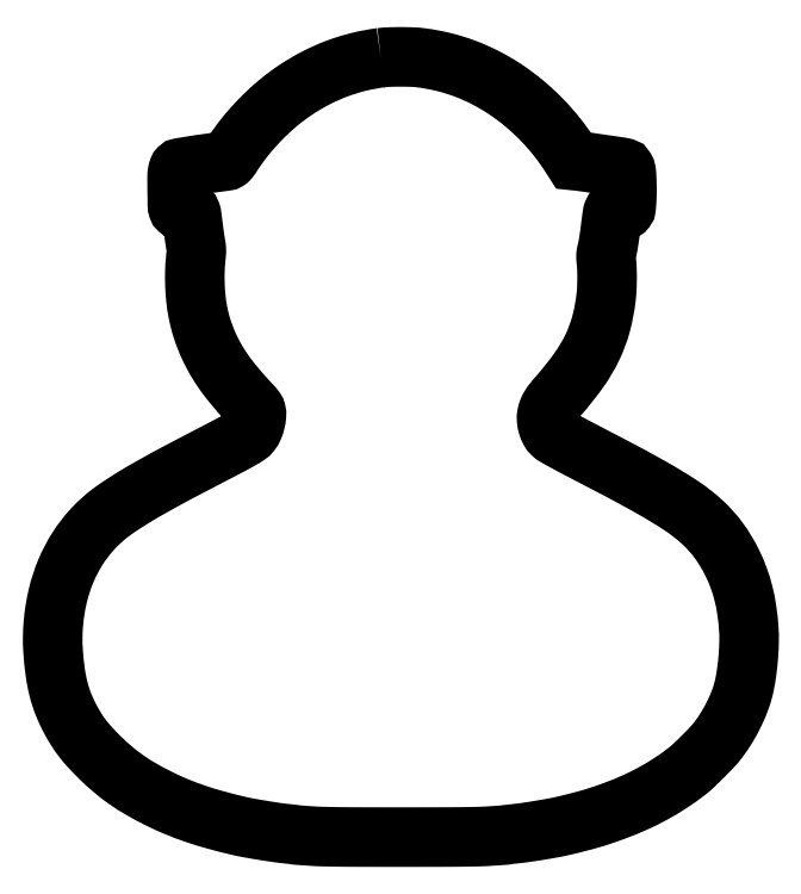
<metadata>
{"format":"dxf","ext":"dxf","renderer":"ezdxf+matplotlib","layout":"modelspace","background":"white","min_lineweight":24,"dpi":150}
</metadata>
<code>
0
SECTION
2
ENTITIES
0
POLYLINE
8
0
66
1
70
1
0
VERTEX
8
0
10
497
20
1179
42
0.02905
0
VERTEX
8
0
10
463
20
1172
42
0.02953
0
VERTEX
8
0
10
430.1
20
1162
42
0.0293
0
VERTEX
8
0
10
398.4
20
1148
42
0.02764
0
VERTEX
8
0
10
368
20
1130
42
0.0273
0
VERTEX
8
0
10
341.2
20
1110
42
0.02422
0
VERTEX
8
0
10
315.6
20
1086
42
0.02417
0
VERTEX
8
0
10
292.3
20
1060
42
0.02687
0
VERTEX
8
0
10
272.6
20
1032
42
-0.007137
0
VERTEX
8
0
10
269.2
20
1027
42
-0.03682
0
VERTEX
8
0
10
267.1
20
1025
42
-0.06973
0
VERTEX
8
0
10
265.4
20
1023
42
-0.09804
0
VERTEX
8
0
10
263.6
20
1023
42
-0.004305
0
VERTEX
8
0
10
261.7
20
1022
42
-0.000591
0
VERTEX
8
0
10
257.9
20
1022
42
-0.000678
0
VERTEX
8
0
10
253.3
20
1021
42
-0.000574
0
VERTEX
8
0
10
248.5
20
1020
42
0.003072
0
VERTEX
8
0
10
227
20
1018
42
0.005143
0
VERTEX
8
0
10
209
20
1015
42
0.001785
0
VERTEX
8
0
10
193.8
20
1012
42
0.1551
0
VERTEX
8
0
10
191.8
20
1011
42
0.1005
0
VERTEX
8
0
10
191.3
20
1010
42
0.0187
0
VERTEX
8
0
10
190.8
20
1009
42
0.01936
0
VERTEX
8
0
10
190.3
20
1007
42
0.01662
0
VERTEX
8
0
10
189.9
20
1005
42
0.04169
0
VERTEX
8
0
10
189.3
20
998.4
42
0.002496
0
VERTEX
8
0
10
189.4
20
977.4
42
0.00157
0
VERTEX
8
0
10
189.7
20
955.6
42
0.07636
0
VERTEX
8
0
10
190.5
20
951.4
42
0.1327
0
VERTEX
8
0
10
191.7
20
949.4
42
0.08984
0
VERTEX
8
0
10
194
20
948.1
42
0.06306
0
VERTEX
8
0
10
197.4
20
947.3
42
0.02774
0
VERTEX
8
0
10
202
20
947
42
-0.03455
0
VERTEX
8
0
10
206.5
20
946.7
42
-0.13
0
VERTEX
8
0
10
209
20
945.6
42
-0.1483
0
VERTEX
8
0
10
210.6
20
943.5
42
-0.04977
0
VERTEX
8
0
10
211.4
20
939.7
42
-0.000345
0
VERTEX
8
0
10
211.7
20
937.2
42
-4.9e-05
0
VERTEX
8
0
10
212.4
20
932
42
-5.6e-05
0
VERTEX
8
0
10
213.2
20
925.9
42
-4.8e-05
0
VERTEX
8
0
10
214
20
919.4
42
0.002543
0
VERTEX
8
0
10
214.9
20
912.7
42
0.002394
0
VERTEX
8
0
10
215.9
20
905.9
42
0.00238
0
VERTEX
8
0
10
216.8
20
899.8
42
0.008298
0
VERTEX
8
0
10
217.5
20
895.9
42
-0.01891
0
VERTEX
8
0
10
218.1
20
891.4
42
-0.02841
0
VERTEX
8
0
10
218.4
20
887.4
42
-0.0206
0
VERTEX
8
0
10
218.2
20
882.7
42
-0.005425
0
VERTEX
8
0
10
217.4
20
875
42
0.01978
0
VERTEX
8
0
10
216.2
20
855.6
42
0.01617
0
VERTEX
8
0
10
216.3
20
834.7
42
0.01622
0
VERTEX
8
0
10
217.8
20
814
42
0.02039
0
VERTEX
8
0
10
220.5
20
795
42
0.03145
0
VERTEX
8
0
10
227.1
20
769.1
42
0.02894
0
VERTEX
8
0
10
237
20
743.6
42
0.02841
0
VERTEX
8
0
10
249.9
20
718.8
42
0.0277
0
VERTEX
8
0
10
265.8
20
695.5
42
0.009392
0
VERTEX
8
0
10
273.1
20
686.2
42
0.005332
0
VERTEX
8
0
10
282.4
20
675.1
42
0.00531
0
VERTEX
8
0
10
292.1
20
664.2
42
0.008294
0
VERTEX
8
0
10
300.6
20
654.9
42
-0.01232
0
VERTEX
8
0
10
303.4
20
651.8
42
-0.01479
0
VERTEX
8
0
10
305.9
20
648.8
42
-0.01353
0
VERTEX
8
0
10
307.9
20
646.1
42
-0.08919
0
VERTEX
8
0
10
308.6
20
644.6
42
-0.08311
0
VERTEX
8
0
10
309.1
20
637.6
42
-0.03946
0
VERTEX
8
0
10
307.6
20
628.6
42
-0.0391
0
VERTEX
8
0
10
304.7
20
619.7
42
-0.06391
0
VERTEX
8
0
10
300.7
20
612.8
42
-0.08166
0
VERTEX
8
0
10
295.8
20
608.2
42
-0.01845
0
VERTEX
8
0
10
286
20
602.2
42
-0.00836
0
VERTEX
8
0
10
268.4
20
592.6
42
-0.000872
0
VERTEX
8
0
10
226.5
20
570.8
42
0.001048
0
VERTEX
8
0
10
198.8
20
556.3
42
0.002767
0
VERTEX
8
0
10
179.1
20
545.8
42
0.003325
0
VERTEX
8
0
10
161.7
20
536.3
42
0.00227
0
VERTEX
8
0
10
142
20
525.2
42
0.007278
0
VERTEX
8
0
10
128.2
20
517.1
42
0.005722
0
VERTEX
8
0
10
113.4
20
507.9
42
0.00583
0
VERTEX
8
0
10
99.78
20
499
42
0.01247
0
VERTEX
8
0
10
89.5
20
491.7
42
0.04585
0
VERTEX
8
0
10
61.87
20
466.8
42
0.04431
0
VERTEX
8
0
10
38.88
20
437
42
0.04346
0
VERTEX
8
0
10
21.14
20
403
42
0.0407
0
VERTEX
8
0
10
9.058
20
365.8
42
0.01844
0
VERTEX
8
0
10
4.933
20
344.9
42
0.01828
0
VERTEX
8
0
10
2.341
20
323.8
42
0.01849
0
VERTEX
8
0
10
1.324
20
302.7
42
0.02004
0
VERTEX
8
0
10
1.914
20
282.2
42
0.01606
0
VERTEX
8
0
10
5.149
20
250.3
42
0.02901
0
VERTEX
8
0
10
10.14
20
224.5
42
0.03262
0
VERTEX
8
0
10
17.58
20
201.6
42
0.02834
0
VERTEX
8
0
10
28.23
20
178.7
42
0.01674
0
VERTEX
8
0
10
37.07
20
163.5
42
0.0234
0
VERTEX
8
0
10
46.04
20
150.6
42
0.02158
0
VERTEX
8
0
10
56.72
20
137.8
42
0.01156
0
VERTEX
8
0
10
70.93
20
123
42
0.01978
0
VERTEX
8
0
10
91.37
20
104.1
42
0.02349
0
VERTEX
8
0
10
112.1
20
88.02
42
0.02247
0
VERTEX
8
0
10
135.1
20
73.42
42
0.01568
0
VERTEX
8
0
10
162.1
20
58.96
42
0.01624
0
VERTEX
8
0
10
188.4
20
47
42
0.01609
0
VERTEX
8
0
10
215.5
20
36.74
42
0.01464
0
VERTEX
8
0
10
245.5
20
27.45
42
0.009593
0
VERTEX
8
0
10
280.5
20
18.43
42
0.01251
0
VERTEX
8
0
10
296
20
15.17
42
0.004799
0
VERTEX
8
0
10
317.6
20
11.39
42
0.00484
0
VERTEX
8
0
10
339.5
20
7.987
42
0.01116
0
VERTEX
8
0
10
356
20
5.958
42
-0.002395
0
VERTEX
8
0
10
360.1
20
5.525
42
-0.003251
0
VERTEX
8
0
10
363.9
20
5.092
42
-0.002174
0
VERTEX
8
0
10
367
20
4.694
42
-0.0362
0
VERTEX
8
0
10
368
20
4.483
42
0.04873
0
VERTEX
8
0
10
369.1
20
4.277
42
0.000724
0
VERTEX
8
0
10
376
20
3.734
42
0.001962
0
VERTEX
8
0
10
383.9
20
3.146
42
0.001294
0
VERTEX
8
0
10
393
20
2.529
42
0.009789
0
VERTEX
8
0
10
410
20
1.753
42
0.003643
0
VERTEX
8
0
10
434
20
1.306
42
0.00228
0
VERTEX
8
0
10
469.4
20
1.065
42
0.000562
0
VERTEX
8
0
10
527.5
20
1
42
0.000562
0
VERTEX
8
0
10
585.6
20
1.065
42
0.00228
0
VERTEX
8
0
10
621
20
1.306
42
0.003643
0
VERTEX
8
0
10
645
20
1.753
42
0.009789
0
VERTEX
8
0
10
662
20
2.529
42
0.001294
0
VERTEX
8
0
10
671.1
20
3.146
42
0.001962
0
VERTEX
8
0
10
679
20
3.734
42
0.000724
0
VERTEX
8
0
10
685.9
20
4.277
42
0.04873
0
VERTEX
8
0
10
687
20
4.483
42
-0.0362
0
VERTEX
8
0
10
688
20
4.694
42
-0.002174
0
VERTEX
8
0
10
691.1
20
5.092
42
-0.003251
0
VERTEX
8
0
10
694.9
20
5.525
42
-0.002395
0
VERTEX
8
0
10
699
20
5.958
42
0.01116
0
VERTEX
8
0
10
715.5
20
7.987
42
0.00484
0
VERTEX
8
0
10
737.4
20
11.39
42
0.004799
0
VERTEX
8
0
10
759
20
15.17
42
0.01251
0
VERTEX
8
0
10
774.5
20
18.43
42
0.004705
0
VERTEX
8
0
10
797.4
20
24.09
42
0.008857
0
VERTEX
8
0
10
815.7
20
29.15
42
0.009747
0
VERTEX
8
0
10
832.6
20
34.51
42
0.007364
0
VERTEX
8
0
10
851
20
41.03
42
0.01665
0
VERTEX
8
0
10
880.8
20
53.25
42
0.01925
0
VERTEX
8
0
10
908.3
20
66.9
42
0.01967
0
VERTEX
8
0
10
934.1
20
82.33
42
0.01903
0
VERTEX
8
0
10
959
20
99.91
42
0.02566
0
VERTEX
8
0
10
969.1
20
108.5
42
0.007209
0
VERTEX
8
0
10
984
20
123
42
0.007085
0
VERTEX
8
0
10
998.4
20
137.9
42
0.02789
0
VERTEX
8
0
10
1007
20
147.6
42
0.02517
0
VERTEX
8
0
10
1020
20
167.7
42
0.02472
0
VERTEX
8
0
10
1032
20
189.2
42
0.02569
0
VERTEX
8
0
10
1041
20
210.7
42
0.03488
0
VERTEX
8
0
10
1047
20
231
42
0.01788
0
VERTEX
8
0
10
1050
20
251.9
42
0.01397
0
VERTEX
8
0
10
1052
20
274.8
42
0.01421
0
VERTEX
8
0
10
1054
20
297.1
42
0.02265
0
VERTEX
8
0
10
1053
20
316.2
42
0.01895
0
VERTEX
8
0
10
1050
20
344.5
42
0.02553
0
VERTEX
8
0
10
1045
20
369.9
42
0.02694
0
VERTEX
8
0
10
1037
20
393.4
42
0.0256
0
VERTEX
8
0
10
1028
20
416.5
42
0.04287
0
VERTEX
8
0
10
1008
20
449
42
0.04857
0
VERTEX
8
0
10
983.6
20
476.2
42
0.04055
0
VERTEX
8
0
10
951
20
501.8
42
0.01902
0
VERTEX
8
0
10
905.2
20
529.6
42
0.000871
0
VERTEX
8
0
10
882.6
20
542.2
42
0.003483
0
VERTEX
8
0
10
868.6
20
549.7
42
0.002426
0
VERTEX
8
0
10
852.5
20
558.2
42
0.000268
0
VERTEX
8
0
10
815.5
20
577.5
42
-0.001314
0
VERTEX
8
0
10
788.9
20
591.5
42
-0.004681
0
VERTEX
8
0
10
772
20
600.6
42
-0.004972
0
VERTEX
8
0
10
760.5
20
607
42
-0.05737
0
VERTEX
8
0
10
756.4
20
610.1
42
-0.0844
0
VERTEX
8
0
10
752.2
20
615.6
42
-0.04988
0
VERTEX
8
0
10
749.2
20
623.2
42
-0.04893
0
VERTEX
8
0
10
747.6
20
631.5
42
-0.06816
0
VERTEX
8
0
10
748
20
639.1
42
-0.04656
0
VERTEX
8
0
10
749.9
20
645.6
42
-0.04526
0
VERTEX
8
0
10
752.9
20
651.7
42
-0.03191
0
VERTEX
8
0
10
757.9
20
658.8
42
-0.0102
0
VERTEX
8
0
10
766.2
20
668.6
42
0.02537
0
VERTEX
8
0
10
796.2
20
706.4
42
0.04299
0
VERTEX
8
0
10
816.8
20
741.1
42
0.04676
0
VERTEX
8
0
10
829.9
20
776.7
42
0.03753
0
VERTEX
8
0
10
837.5
20
816.8
42
0.01537
0
VERTEX
8
0
10
838.5
20
829.4
42
0.01034
0
VERTEX
8
0
10
838.9
20
843.8
42
0.01039
0
VERTEX
8
0
10
838.8
20
858
42
0.01726
0
VERTEX
8
0
10
838
20
870
42
-0.00789
0
VERTEX
8
0
10
837.5
20
875.5
42
-0.02419
0
VERTEX
8
0
10
837.4
20
879.2
42
-0.03281
0
VERTEX
8
0
10
837.7
20
882.2
42
-0.02895
0
VERTEX
8
0
10
838.4
20
885.3
42
0.02178
0
VERTEX
8
0
10
839.8
20
891.4
42
0.006954
0
VERTEX
8
0
10
841.3
20
900.5
42
0.005878
0
VERTEX
8
0
10
843.1
20
912.1
42
0.003163
0
VERTEX
8
0
10
844.9
20
926.5
42
-0.002604
0
VERTEX
8
0
10
845.7
20
932.8
42
-0.003694
0
VERTEX
8
0
10
846.5
20
938.3
42
-0.00211
0
VERTEX
8
0
10
847.2
20
943
42
-0.05276
0
VERTEX
8
0
10
847.6
20
944.3
42
-0.1456
0
VERTEX
8
0
10
848.5
20
945.5
42
-0.09203
0
VERTEX
8
0
10
850.2
20
946.3
42
-0.04283
0
VERTEX
8
0
10
853.2
20
946.9
42
-0.007357
0
VERTEX
8
0
10
858.9
20
947.3
42
0.0144
0
VERTEX
8
0
10
861.9
20
947.5
42
0.0384
0
VERTEX
8
0
10
864.1
20
948
42
0.0559
0
VERTEX
8
0
10
865.6
20
948.6
42
0.1121
0
VERTEX
8
0
10
866.5
20
949.4
42
0.1358
0
VERTEX
8
0
10
867.8
20
952.7
42
0.009151
0
VERTEX
8
0
10
868.6
20
963
42
0.01242
0
VERTEX
8
0
10
868.9
20
975.7
42
0.008417
0
VERTEX
8
0
10
868.8
20
990.1
42
0.00595
0
VERTEX
8
0
10
868.3
20
1002
42
0.0368
0
VERTEX
8
0
10
867.6
20
1008
42
0.08363
0
VERTEX
8
0
10
866.3
20
1011
42
0.1879
0
VERTEX
8
0
10
864.3
20
1012
42
0.0319
0
VERTEX
8
0
10
863
20
1013
42
0.001541
0
VERTEX
8
0
10
858.9
20
1013
42
0.002508
0
VERTEX
8
0
10
854
20
1014
42
0.001804
0
VERTEX
8
0
10
848.5
20
1015
42
-0.000183
0
VERTEX
8
0
10
842
20
1016
42
-9.4e-05
0
VERTEX
8
0
10
833.8
20
1017
42
-9.3e-05
0
VERTEX
8
0
10
825.3
20
1018
42
-0.000141
0
VERTEX
8
0
10
818
20
1019
42
0.001468
0
VERTEX
8
0
10
811.2
20
1020
42
0.001473
0
VERTEX
8
0
10
804.4
20
1021
42
0.001437
0
VERTEX
8
0
10
798.5
20
1022
42
0.005889
0
VERTEX
8
0
10
794.8
20
1023
42
0
0
VERTEX
8
0
10
788.2
20
1023
42
0
0
VERTEX
8
0
10
784
20
1030
42
0.02639
0
VERTEX
8
0
10
763.4
20
1059
42
0.02536
0
VERTEX
8
0
10
739.7
20
1086
42
0.02549
0
VERTEX
8
0
10
713.5
20
1110
42
0.02734
0
VERTEX
8
0
10
685.5
20
1131
42
0.02765
0
VERTEX
8
0
10
655.3
20
1148
42
0.02941
0
VERTEX
8
0
10
623.9
20
1162
42
0.0296
0
VERTEX
8
0
10
591.3
20
1172
42
0.0288
0
VERTEX
8
0
10
557.4
20
1178
42
0.0221
0
VERTEX
8
0
10
544.6
20
1180
42
0.008829
0
VERTEX
8
0
10
527
20
1180
42
0.00879
0
VERTEX
8
0
10
509.5
20
1180
42
0.02324
0
SEQEND
0
ENDSEC
0
EOF

</code>
